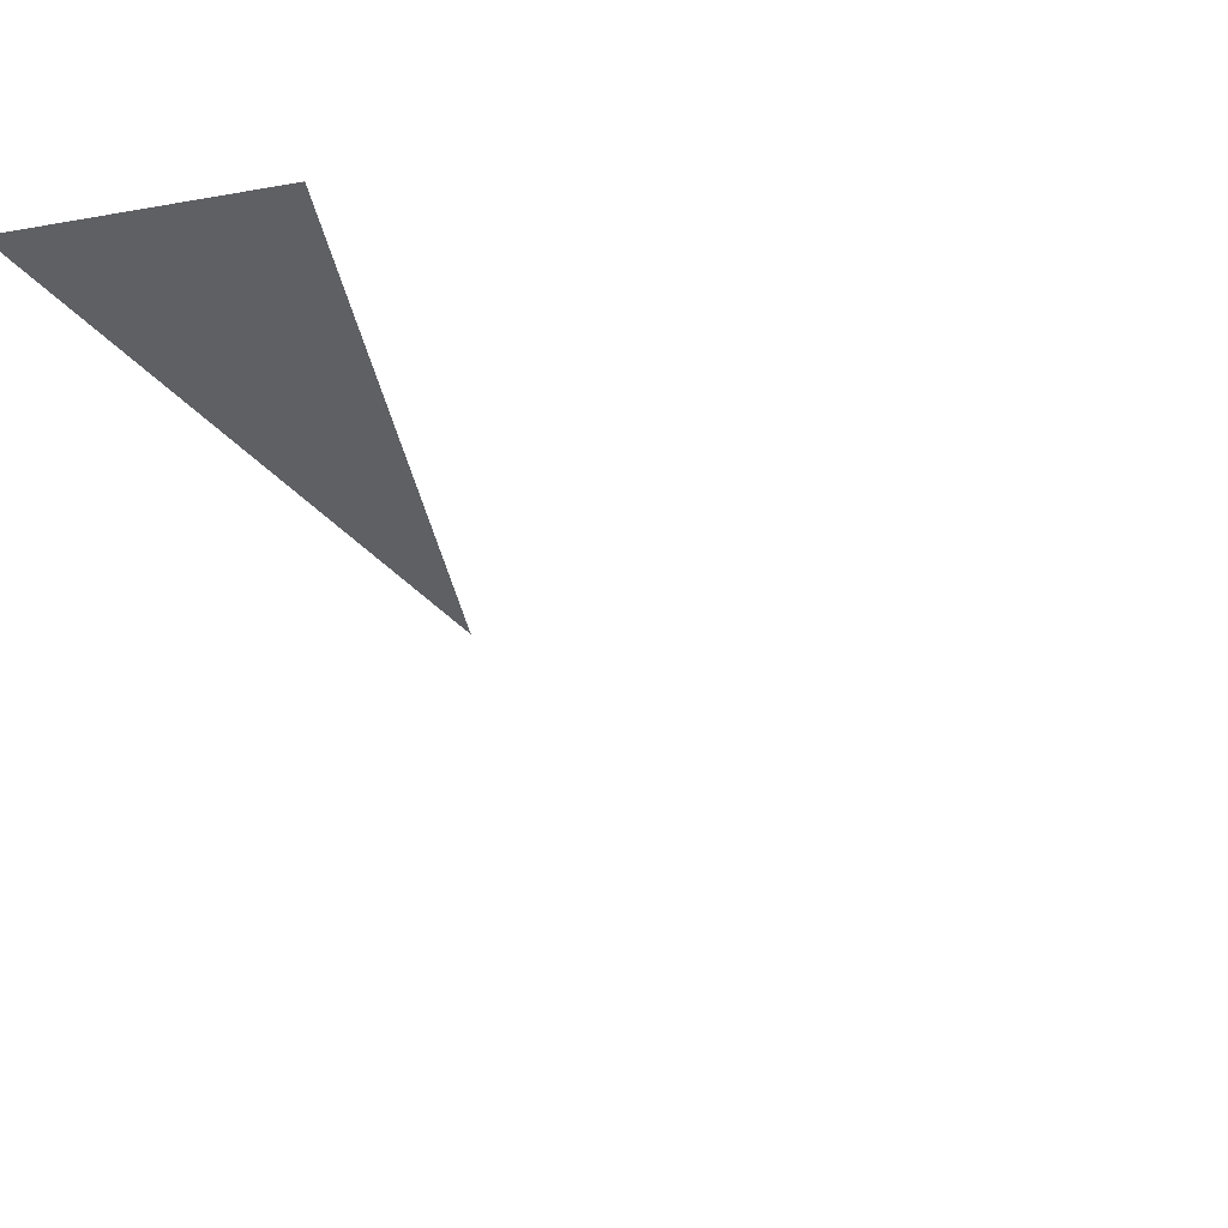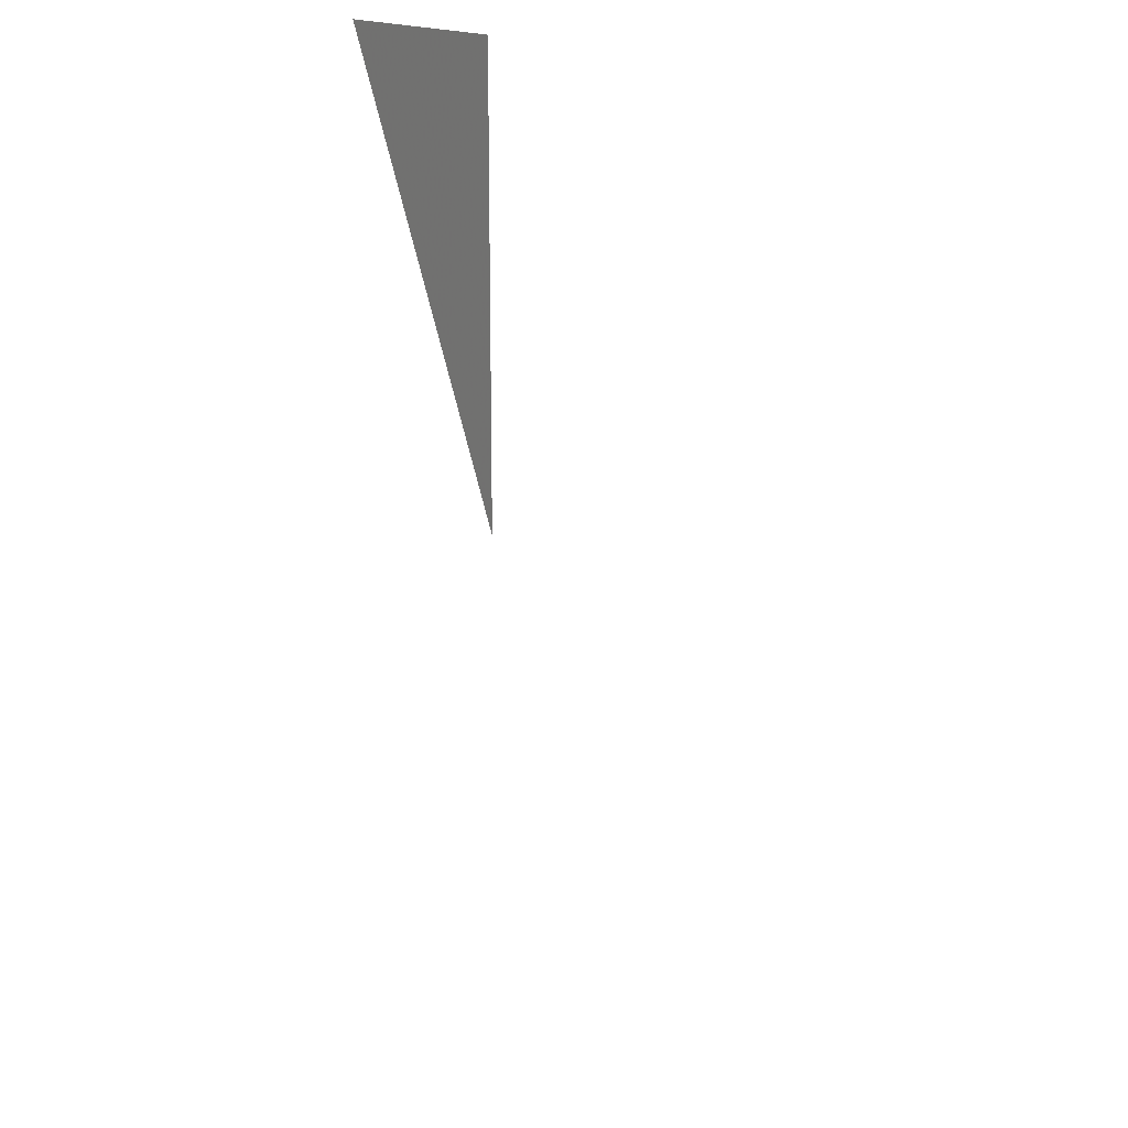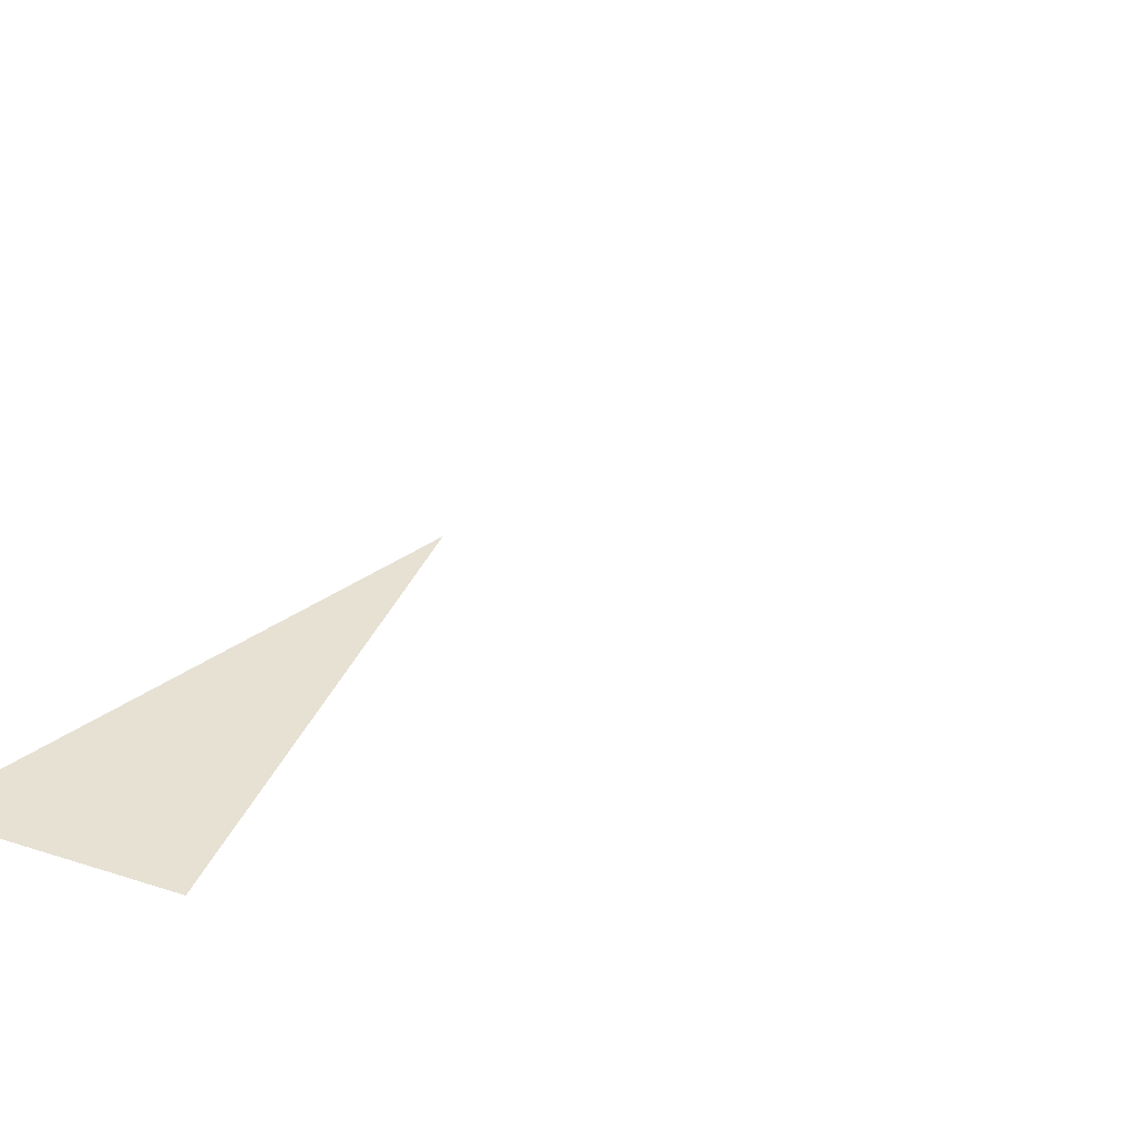
<metadata>
{"format":"obj","ext":"obj","renderer":"f3d","projection":"perspective","resolution":1024,"background":"white","views":[{"elev":-42.9,"azim":-168.1,"up":"+Z"},{"elev":16.6,"azim":-125.8,"up":"+Y"},{"elev":38.7,"azim":-158.0,"up":"+Z"}]}
</metadata>
<code>
v 0 100 0
v 0 0 0
v -100 -100 0
v 50 100 0
o Wi00
f 2 4 1
o Li00
l 2 3

</code>
